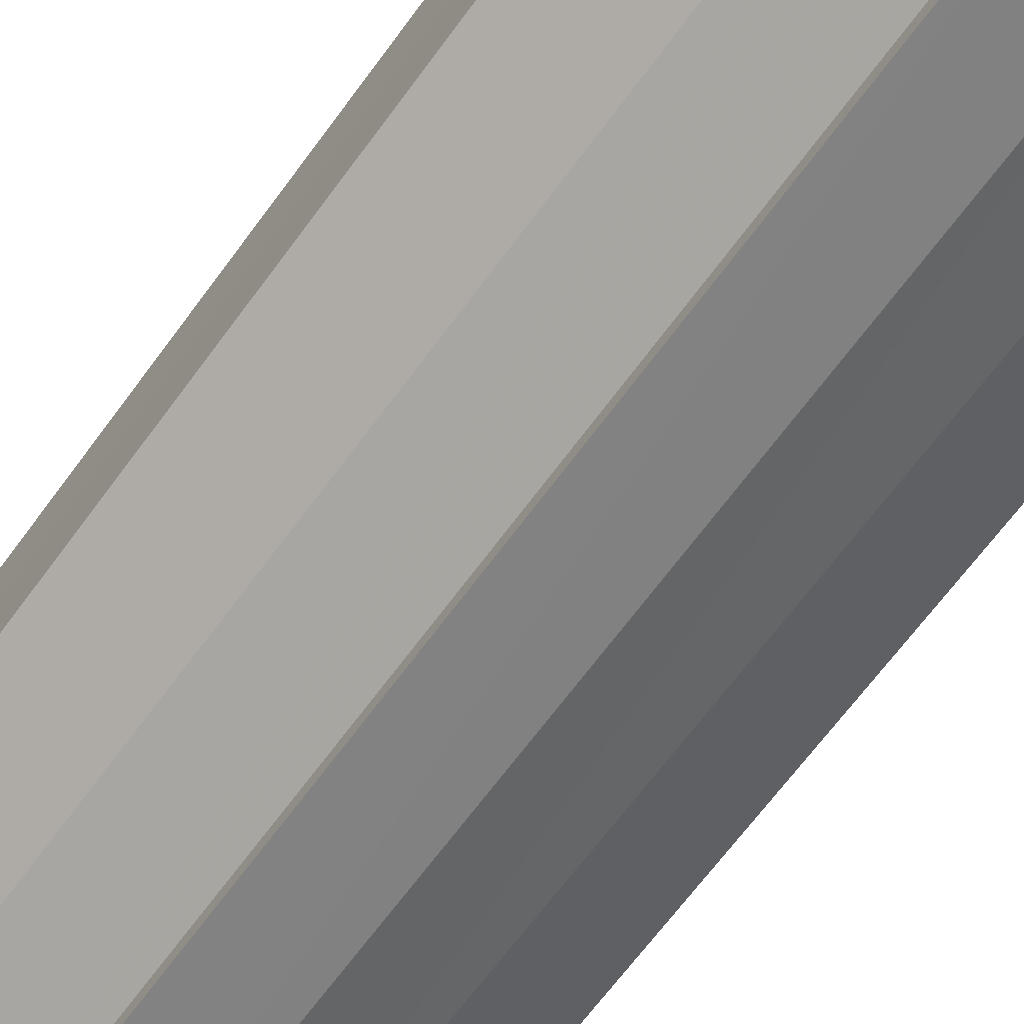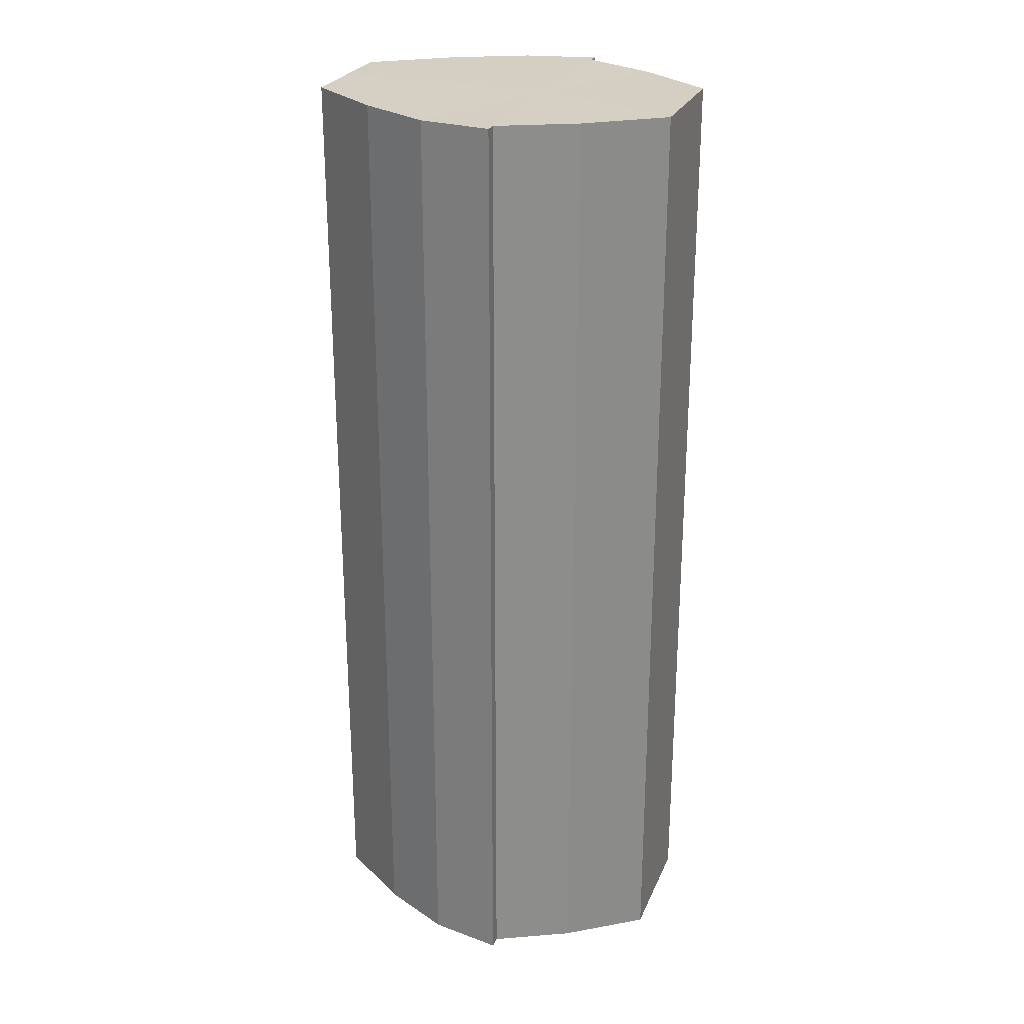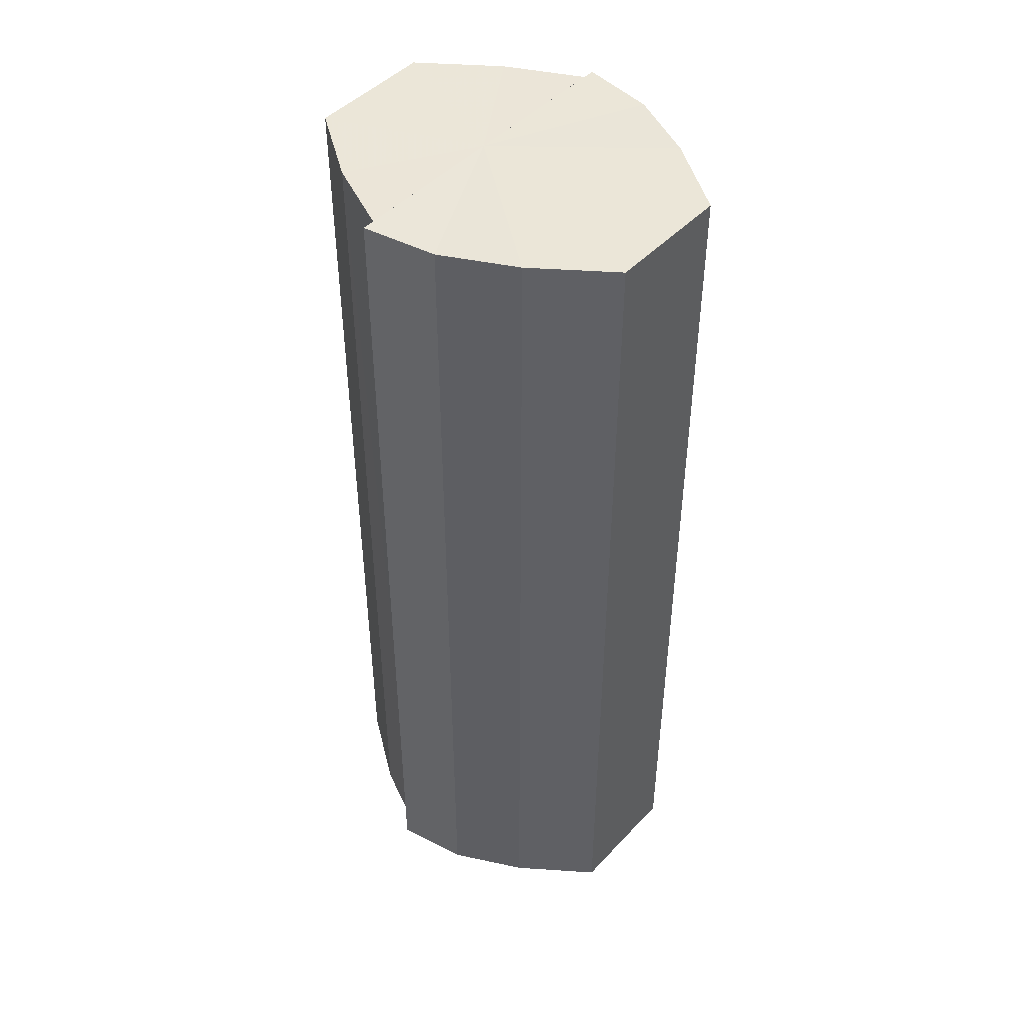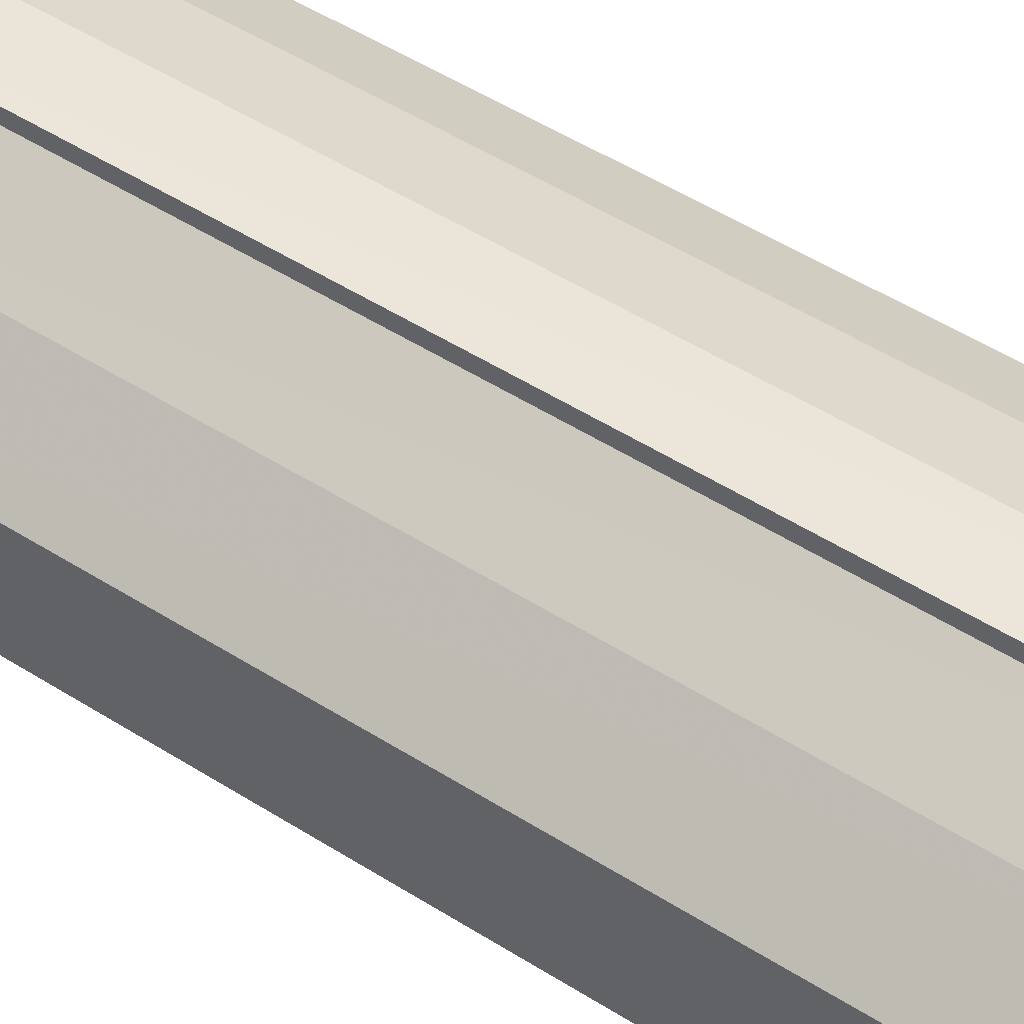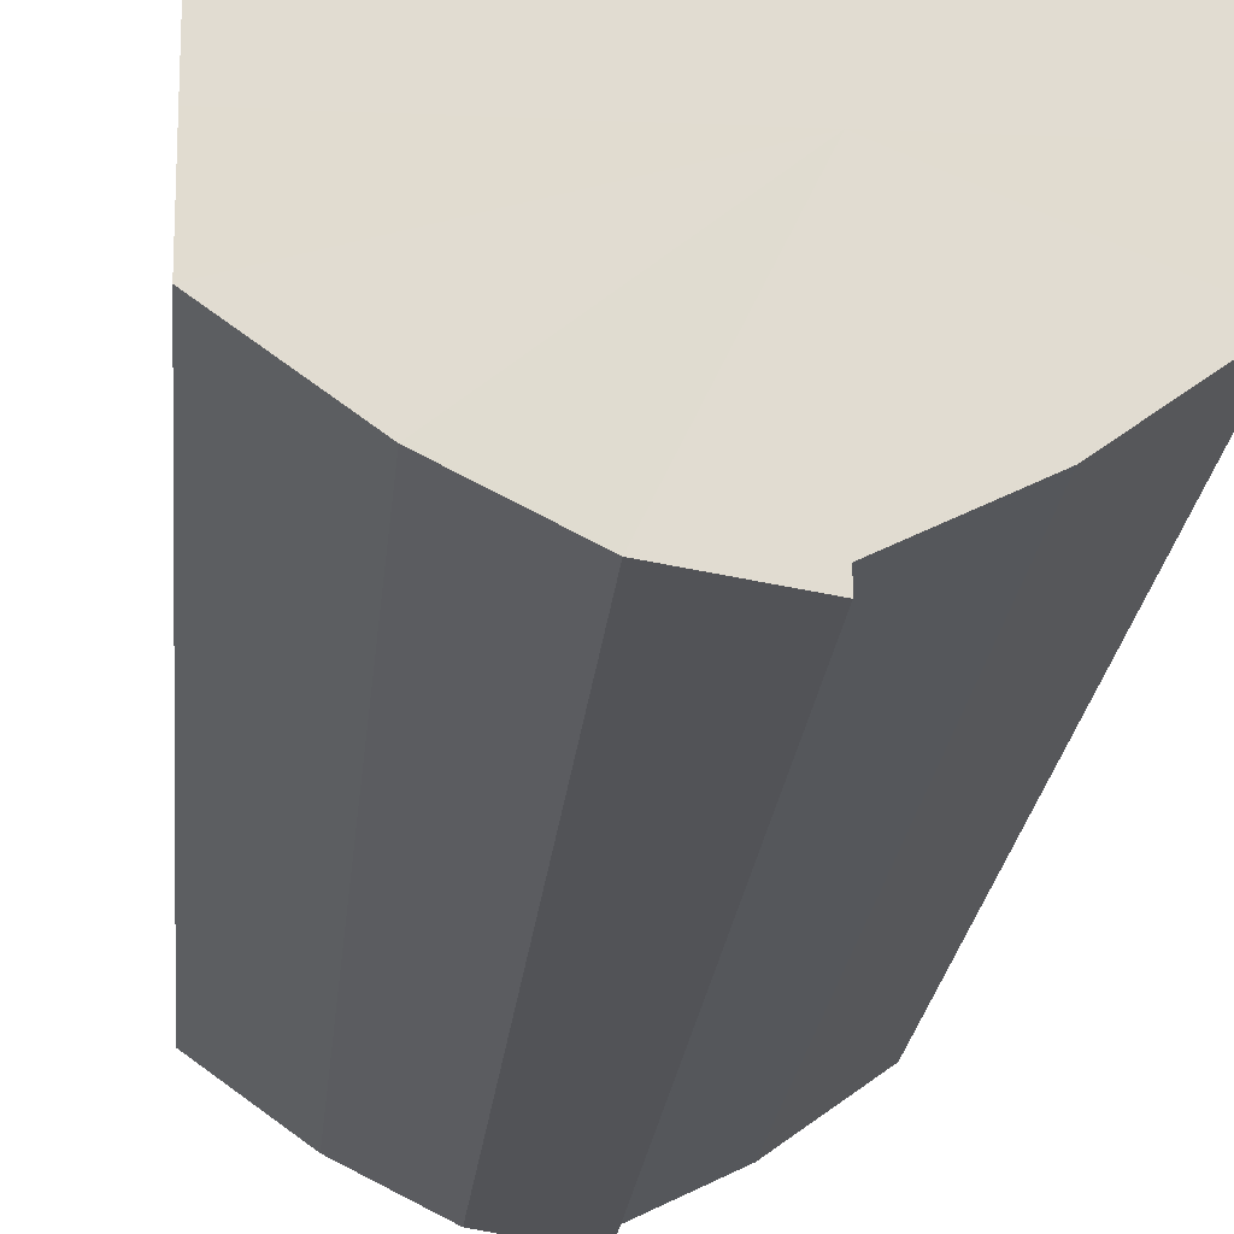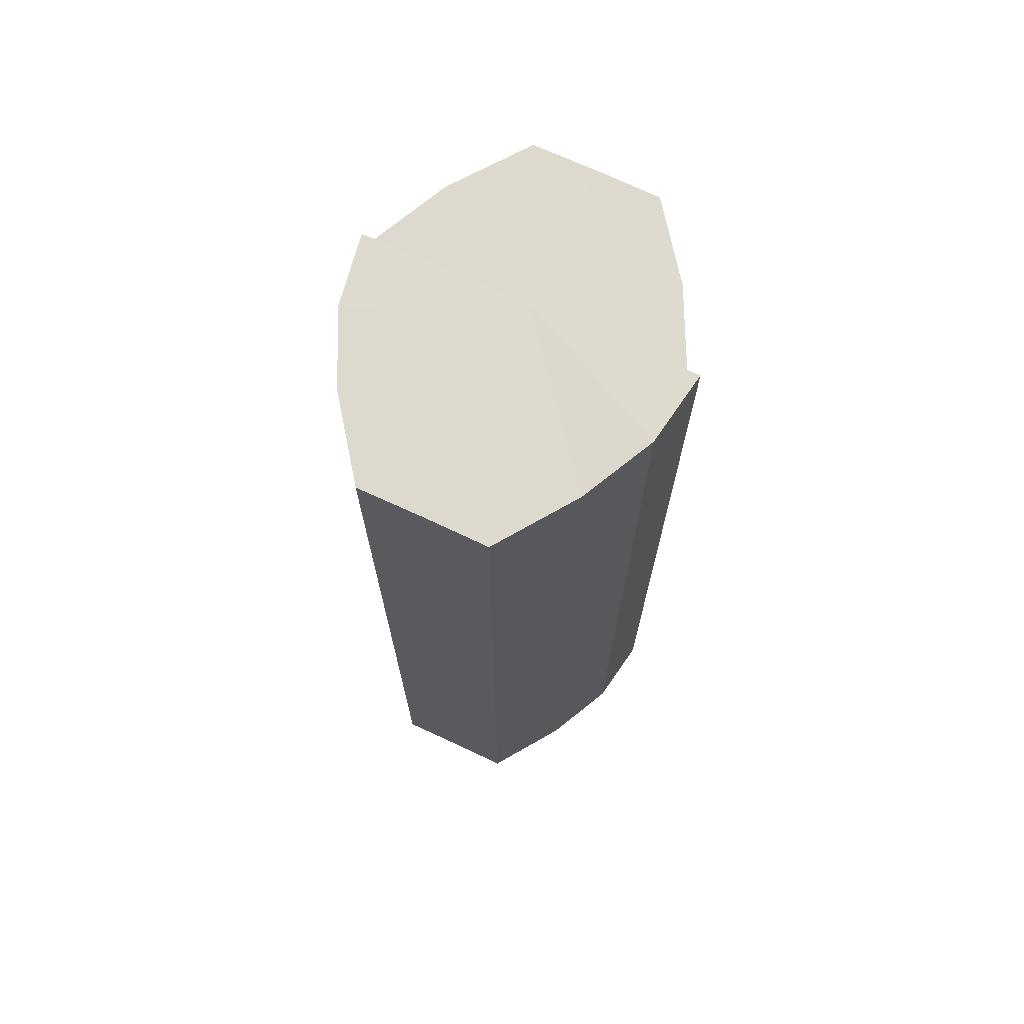
<metadata>
{"format":"obj","ext":"obj","renderer":"f3d","projection":"perspective","resolution":1024,"background":"white","views":[{"elev":-66.2,"azim":-36.1,"up":"+Z"},{"elev":26.0,"azim":-160.3,"up":"+Y"},{"elev":46.2,"azim":40.1,"up":"+Y"},{"elev":53.1,"azim":-56.1,"up":"+Z"},{"elev":-19.9,"azim":175.3,"up":"+Z"},{"elev":71.2,"azim":114.8,"up":"+Y"}]}
</metadata>
<code>
o 9178
v 2229 1884 9.29
v 2229 1884 9.289
v 2229 1884 9.29
v 2229 1884 9.29
v 2229 1884 9.289
v 2229 1884 9.289
v 2229 1884 9.284
v 2229 1884 9.277
v 2229 1884 9.284
v 2229 1884 9.268
v 2229 1884 9.277
v 2229 1884 9.259
v 2229 1884 9.268
v 2229 1884 9.252
v 2229 1884 9.259
v 2229 1884 9.247
v 2229 1884 9.252
v 2229 1884 9.289
v 2229 1884 9.284
v 2229 1884 9.284
v 2229 1884 9.277
v 2229 1884 9.277
v 2229 1884 9.268
v 2229 1884 9.268
v 2229 1884 9.259
v 2229 1884 9.259
v 2229 1884 9.252
v 2229 1884 9.252
v 2229 1884 9.247
v 2229 1884 9.247
v 2229 1884 9.245
v 2229 1884 9.247
v 2229 1884 9.245
v 2229 1884 9.245
v 2229 1884 9.268
v 2229 1884 9.247
v 2229 1884 9.252
v 2229 1884 9.259
v 2229 1884 9.268
v 2229 1884 9.277
v 2229 1884 9.284
v 2229 1884 9.289
v 2229 1884 9.29
v 2229 1884 9.289
v 2229 1884 9.29
v 2229 1884 9.284
v 2229 1884 9.289
v 2229 1884 9.277
v 2229 1884 9.284
v 2229 1884 9.268
v 2229 1884 9.277
v 2229 1884 9.259
v 2229 1884 9.268
v 2229 1884 9.252
v 2229 1884 9.259
v 2229 1884 9.247
v 2229 1884 9.252
v 2229 1884 9.245
v 2229 1884 9.247
v 2229 1884 9.245
v 2229 1884 9.247
v 2229 1884 9.252
v 2229 1884 9.247
v 2229 1884 9.259
v 2229 1884 9.252
v 2229 1884 9.268
v 2229 1884 9.259
v 2229 1884 9.277
v 2229 1884 9.268
v 2229 1884 9.284
v 2229 1884 9.277
v 2229 1884 9.289
v 2229 1884 9.284
v 2229 1884 9.29
v 2229 1884 9.289
v 2229 1884 9.284
v 2229 1884 9.289
v 2229 1884 9.277
v 2229 1884 9.268
v 2229 1884 9.259
v 2229 1884 9.252
v 2229 1884 9.247
v 2229 1884 9.268
v 2229 1884 9.289
v 2229 1884 9.284
v 2229 1884 9.277
v 2229 1884 9.268
v 2229 1884 9.259
v 2229 1884 9.252
v 2229 1884 9.247
v 2229 1884 9.289
v 2229 1884 9.29
v 2229 1884 9.284
v 2229 1884 9.277
v 2229 1884 9.268
v 2229 1884 9.259
v 2229 1884 9.252
v 2229 1884 9.247
f 1 2 3
f 4 2 5
f 6 7 5
f 7 8 9
f 8 10 11
f 10 12 13
f 12 14 15
f 14 16 17
f 18 19 20
f 20 21 22
f 22 23 24
f 24 25 26
f 26 27 28
f 28 29 30
f 29 31 32
f 32 33 34
f 35 36 33
f 35 37 36
f 35 38 37
f 35 39 38
f 35 40 39
f 35 41 40
f 35 42 41
f 35 43 42
f 44 43 45
f 46 47 44
f 48 49 46
f 50 51 48
f 52 53 50
f 54 55 52
f 56 57 54
f 58 59 56
f 60 61 58
f 61 62 63
f 62 64 65
f 64 66 67
f 66 68 69
f 68 70 71
f 70 72 73
f 72 74 75
f 35 76 77
f 35 78 76
f 35 79 78
f 35 80 79
f 35 81 80
f 35 82 81
f 83 84 85
f 83 85 86
f 83 86 87
f 83 87 88
f 83 88 89
f 83 89 90
f 83 91 92
f 83 93 91
f 83 94 93
f 83 95 94
f 83 96 95
f 83 97 96
f 83 98 97
f 83 34 98

</code>
